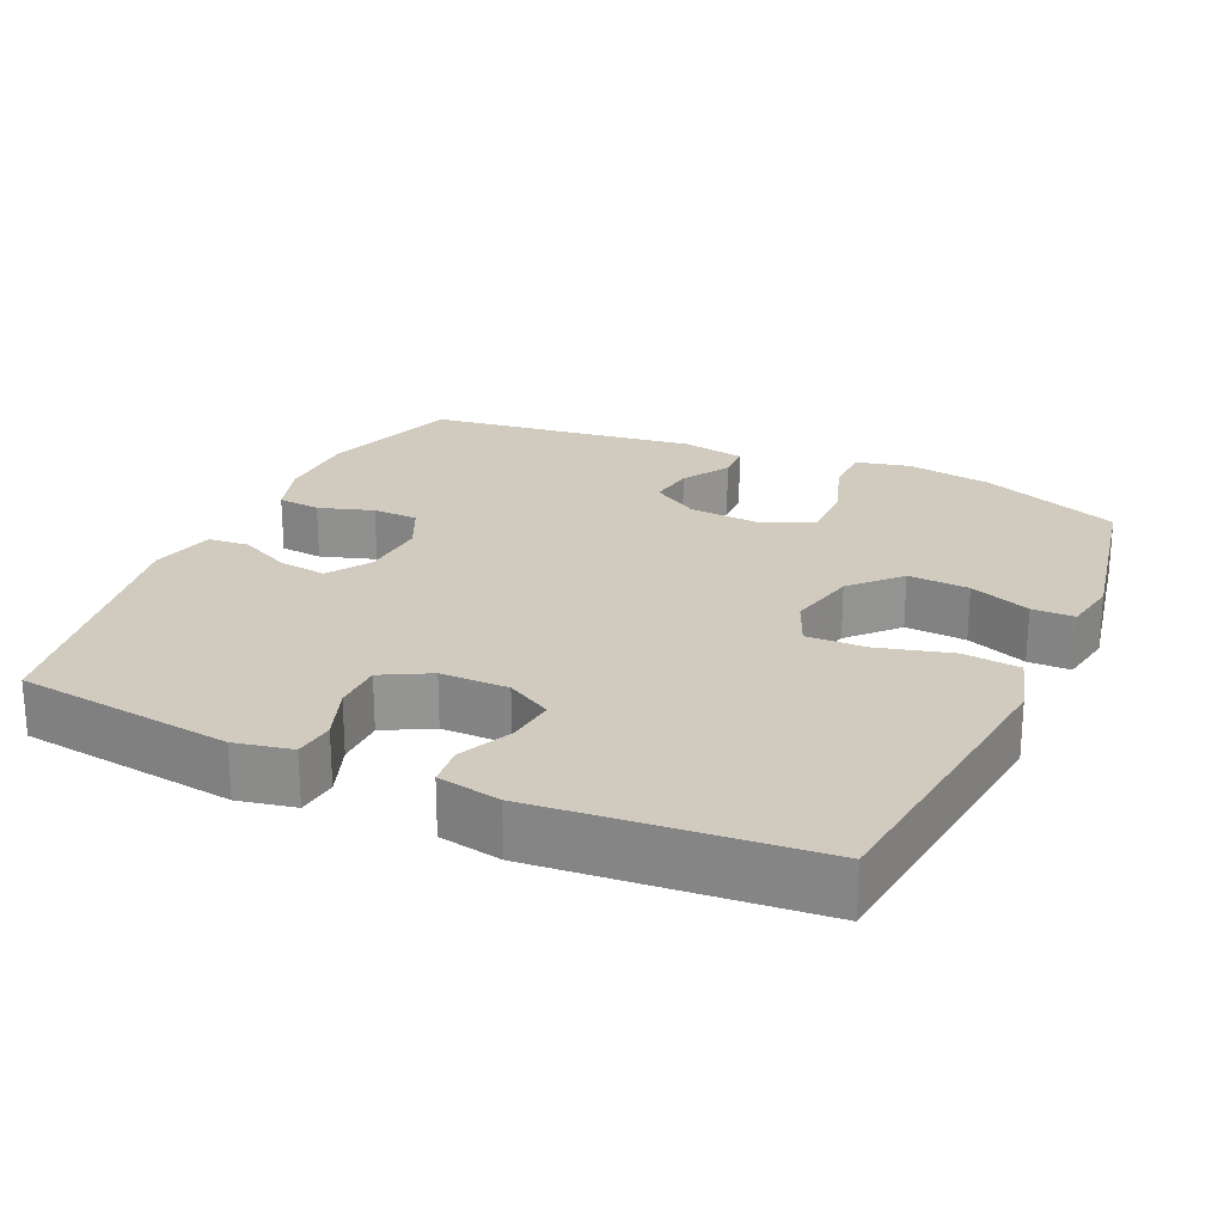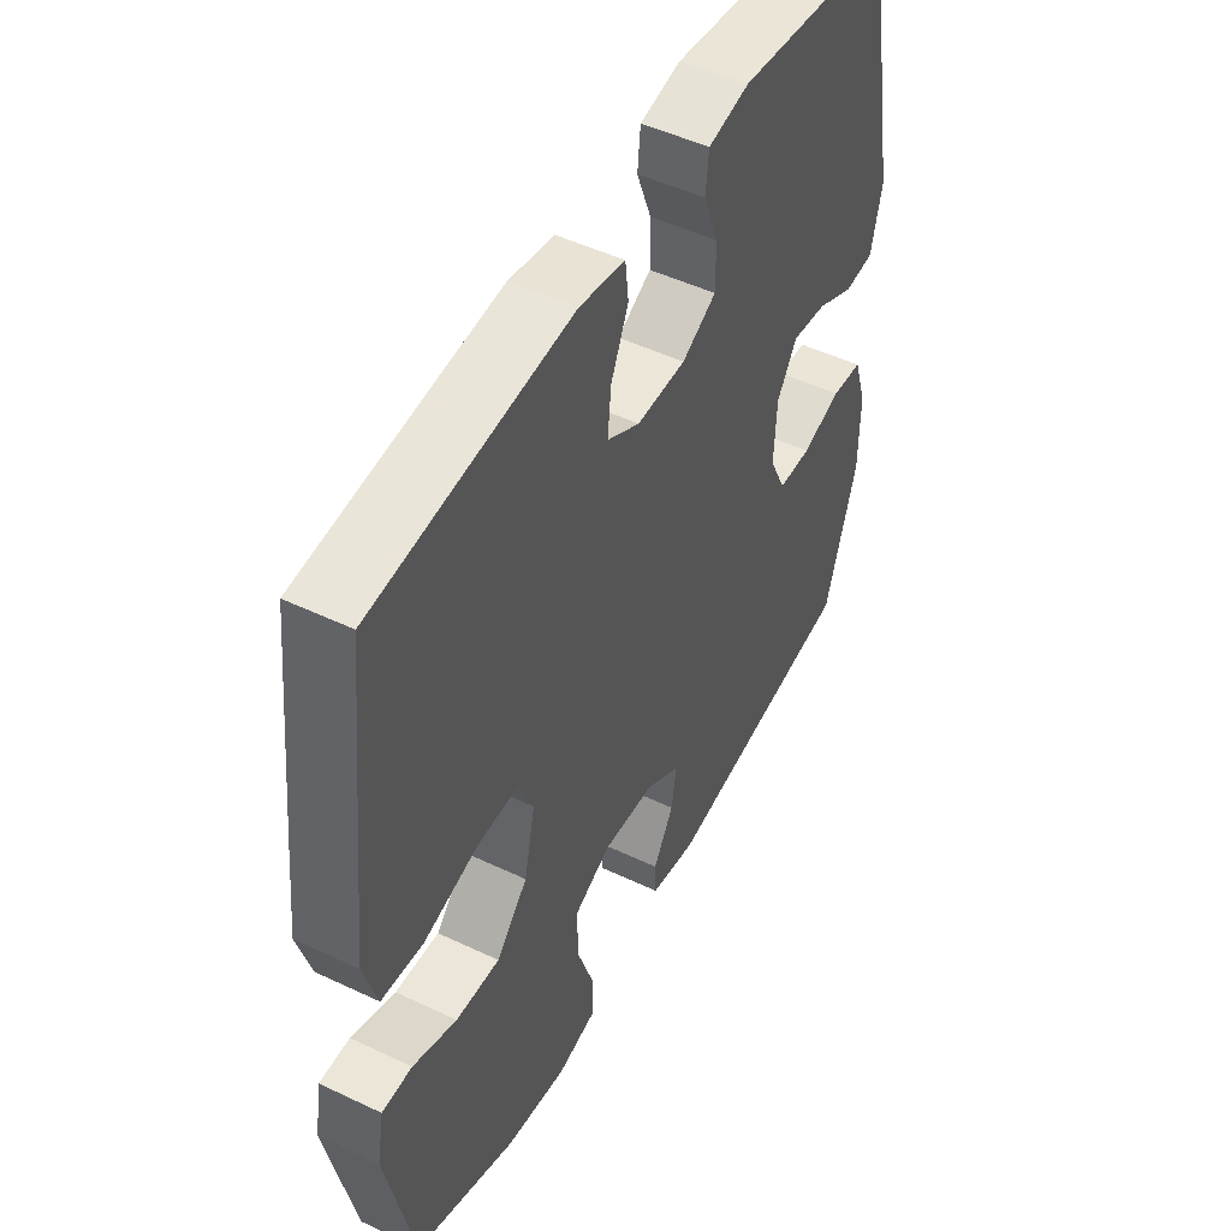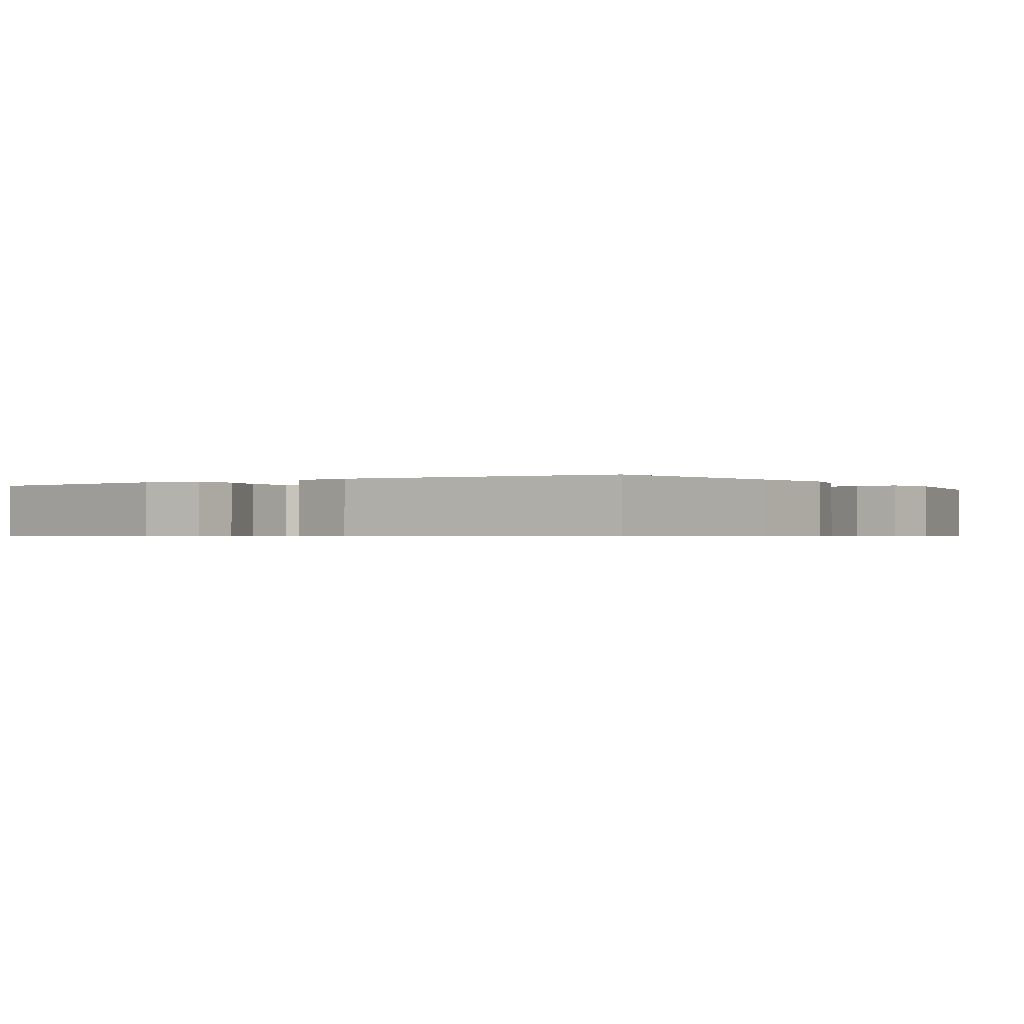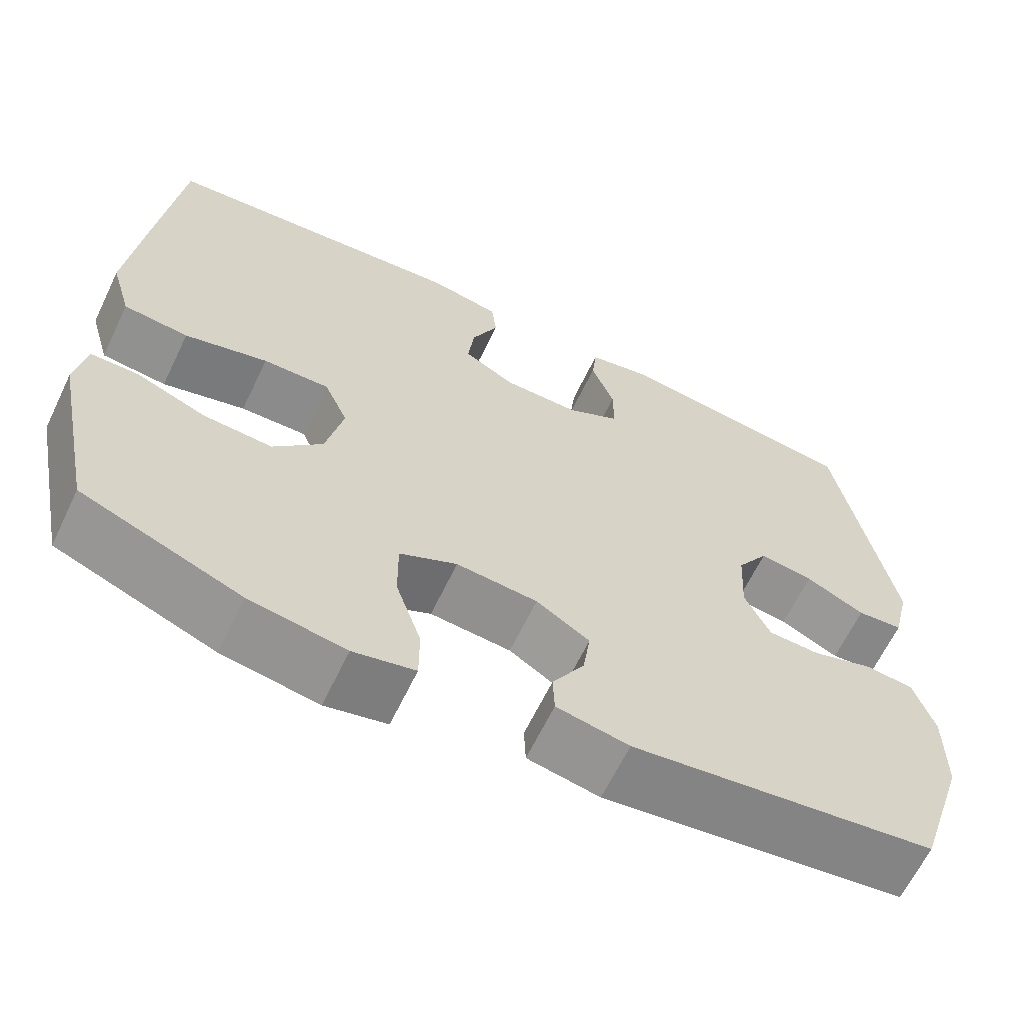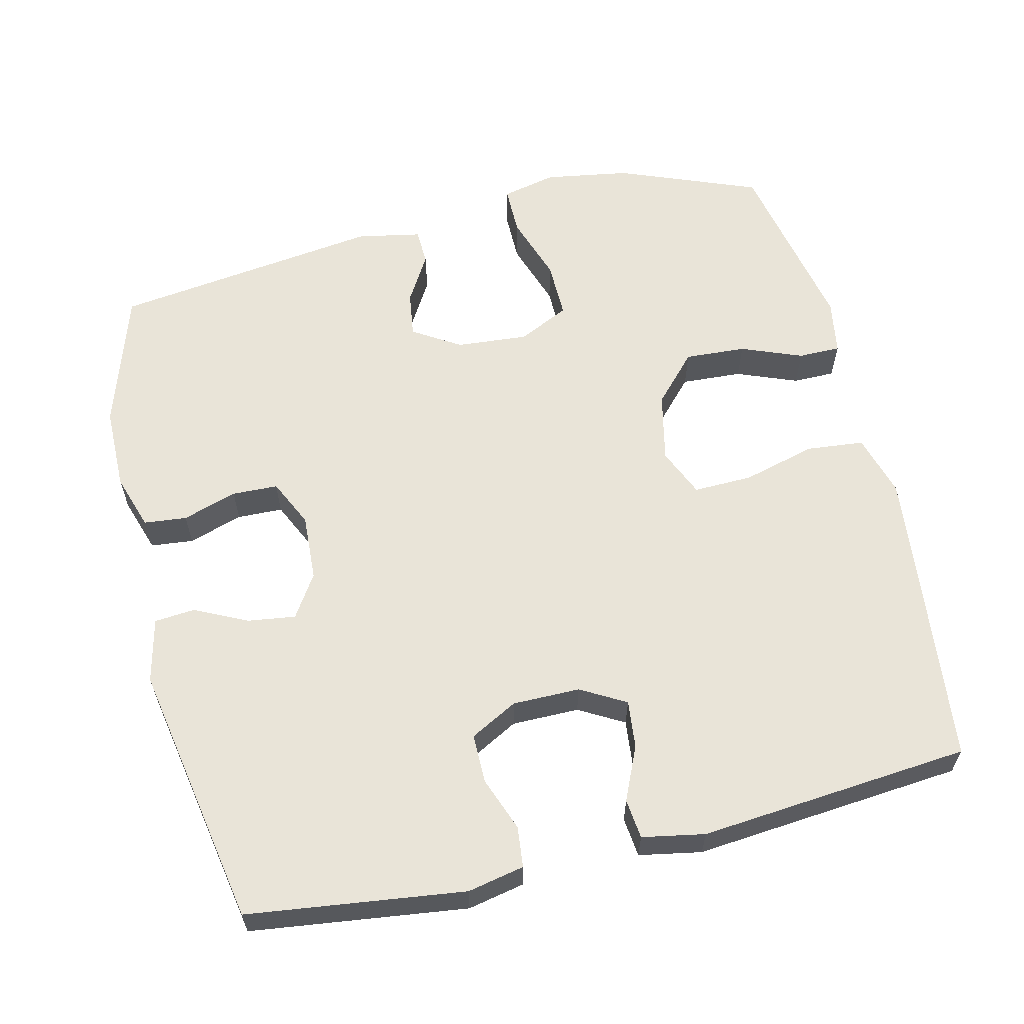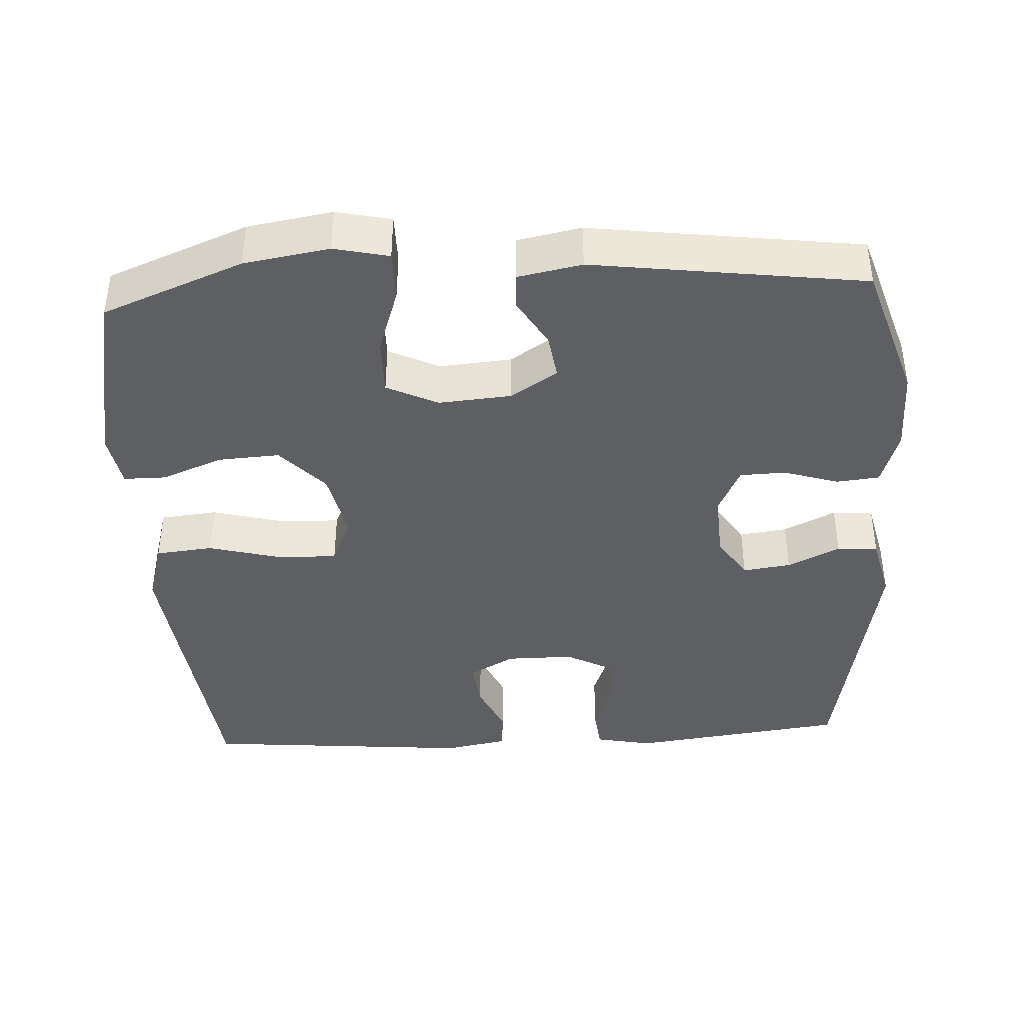
<metadata>
{"format":"obj","ext":"obj","renderer":"f3d","projection":"perspective","resolution":1024,"background":"white","views":[{"elev":23.3,"azim":24.6,"up":"+Y"},{"elev":49.5,"azim":117.7,"up":"+Z"},{"elev":-0.6,"azim":34.1,"up":"+Y"},{"elev":-64.3,"azim":154.3,"up":"+Z"},{"elev":60.7,"azim":-13.4,"up":"+Y"},{"elev":-40.5,"azim":-176.8,"up":"+Y"}]}
</metadata>
<code>
v -0.5 0.07 0.5
v -0.202 0.07 0.538
v -0.124 0.07 0.522
v -0.118 0.07 0.466
v -0.146 0.07 0.391
v -0.146 0.07 0.323
v -0.081 0.07 0.288
v 0.012 0.07 0.288
v 0.074 0.07 0.323
v 0.067 0.07 0.389
v 0.034 0.07 0.463
v 0.04 0.07 0.518
v 0.126 0.07 0.534
v 0.5 0.07 0.5
v 0.532 0.07 0.213
v 0.546 0.07 0.082
v 0.521 0.07 -0.004
v 0.442 0.07 -0.012
v 0.341 0.07 0.015
v 0.26 0.07 0.017
v 0.231 0.07 -0.05
v 0.252 0.07 -0.146
v 0.312 0.07 -0.211
v 0.396 0.07 -0.206
v 0.48 0.07 -0.173
v 0.538 0.07 -0.173
v 0.551 0.07 -0.249
v 0.5 0.07 -0.5
v 0.307 0.07 -0.576
v 0.19 0.07 -0.595
v 0.115 0.07 -0.578
v 0.115 0.07 -0.51
v 0.146 0.07 -0.418
v 0.147 0.07 -0.339
v 0.077 0.07 -0.305
v -0.022 0.07 -0.313
v -0.087 0.07 -0.354
v -0.078 0.07 -0.417
v -0.039 0.07 -0.483
v -0.041 0.07 -0.533
v -0.129 0.07 -0.55
v -0.5 0.07 -0.5
v -0.561 0.07 -0.309
v -0.562 0.07 -0.193
v -0.537 0.07 -0.116
v -0.478 0.07 -0.11
v -0.403 0.07 -0.134
v -0.34 0.07 -0.132
v -0.309 0.07 -0.066
v -0.314 0.07 0.026
v -0.352 0.07 0.085
v -0.418 0.07 0.076
v -0.49 0.07 0.041
v -0.546 0.07 0.046
v -0.567 0.07 0.135
v -0.5 0 0.5
v -0.202 0 0.538
v -0.124 0 0.522
v -0.118 0 0.466
v -0.146 0 0.391
v -0.146 0 0.323
v -0.081 0 0.288
v 0.012 0 0.288
v 0.074 0 0.323
v 0.067 0 0.389
v 0.034 0 0.463
v 0.04 0 0.518
v 0.126 0 0.534
v 0.5 0 0.5
v 0.532 0 0.213
v 0.546 0 0.082
v 0.521 0 -0.004
v 0.442 0 -0.012
v 0.341 0 0.015
v 0.26 0 0.017
v 0.231 0 -0.05
v 0.252 0 -0.146
v 0.312 0 -0.211
v 0.396 0 -0.206
v 0.48 0 -0.173
v 0.538 0 -0.173
v 0.551 0 -0.249
v 0.5 0 -0.5
v 0.307 0 -0.576
v 0.19 0 -0.595
v 0.115 0 -0.578
v 0.115 0 -0.51
v 0.146 0 -0.418
v 0.147 0 -0.339
v 0.077 0 -0.305
v -0.022 0 -0.313
v -0.087 0 -0.354
v -0.078 0 -0.417
v -0.039 0 -0.483
v -0.041 0 -0.533
v -0.129 0 -0.55
v -0.5 0 -0.5
v -0.561 0 -0.309
v -0.562 0 -0.193
v -0.537 0 -0.116
v -0.478 0 -0.11
v -0.403 0 -0.134
v -0.34 0 -0.132
v -0.309 0 -0.066
v -0.314 0 0.026
v -0.352 0 0.085
v -0.418 0 0.076
v -0.49 0 0.041
v -0.546 0 0.046
v -0.567 0 0.135
f 52 53 54 55
f 51 52 55 1
f 50 51 1 2
f 49 50 2 3
f 44 45 46 47
f 44 47 48
f 43 44 48
f 42 43 48
f 41 42 48 49
f 38 39 40 41
f 37 38 41 49
f 30 31 32 33
f 30 33 34
f 29 30 34
f 28 29 34
f 27 28 34 35
f 24 25 26 27
f 23 24 27 35
f 16 17 18 19
f 16 19 20
f 15 16 20
f 14 15 20
f 13 14 20
f 10 11 12 13
f 9 10 13 20
f 8 9 20 21
f 3 4 5
f 49 3 5
f 49 5 6
f 36 37 49 6
f 22 23 35 36
f 22 36 6 7
f 7 8 21 22
f 110 109 108 107
f 56 110 107 106
f 57 56 106 105
f 58 57 105 104
f 102 101 100 99
f 103 102 99
f 103 99 98
f 103 98 97
f 104 103 97 96
f 96 95 94 93
f 104 96 93 92
f 88 87 86 85
f 89 88 85
f 89 85 84
f 89 84 83
f 90 89 83 82
f 82 81 80 79
f 90 82 79 78
f 74 73 72 71
f 75 74 71
f 75 71 70
f 75 70 69
f 75 69 68
f 68 67 66 65
f 75 68 65 64
f 76 75 64 63
f 60 59 58
f 60 58 104
f 61 60 104
f 61 104 92 91
f 91 90 78 77
f 62 61 91 77
f 77 76 63 62
f 1 56 57 2
f 2 57 58 3
f 3 58 59 4
f 4 59 60 5
f 5 60 61 6
f 6 61 62 7
f 7 62 63 8
f 8 63 64 9
f 9 64 65 10
f 10 65 66 11
f 11 66 67 12
f 12 67 68 13
f 13 68 69 14
f 14 69 70 15
f 15 70 71 16
f 16 71 72 17
f 17 72 73 18
f 18 73 74 19
f 19 74 75 20
f 20 75 76 21
f 21 76 77 22
f 22 77 78 23
f 23 78 79 24
f 24 79 80 25
f 25 80 81 26
f 26 81 82 27
f 27 82 83 28
f 28 83 84 29
f 29 84 85 30
f 30 85 86 31
f 31 86 87 32
f 32 87 88 33
f 33 88 89 34
f 34 89 90 35
f 35 90 91 36
f 36 91 92 37
f 37 92 93 38
f 38 93 94 39
f 39 94 95 40
f 40 95 96 41
f 41 96 97 42
f 42 97 98 43
f 43 98 99 44
f 44 99 100 45
f 45 100 101 46
f 46 101 102 47
f 47 102 103 48
f 48 103 104 49
f 49 104 105 50
f 50 105 106 51
f 51 106 107 52
f 52 107 108 53
f 53 108 109 54
f 54 109 110 55
f 55 110 56 1

</code>
